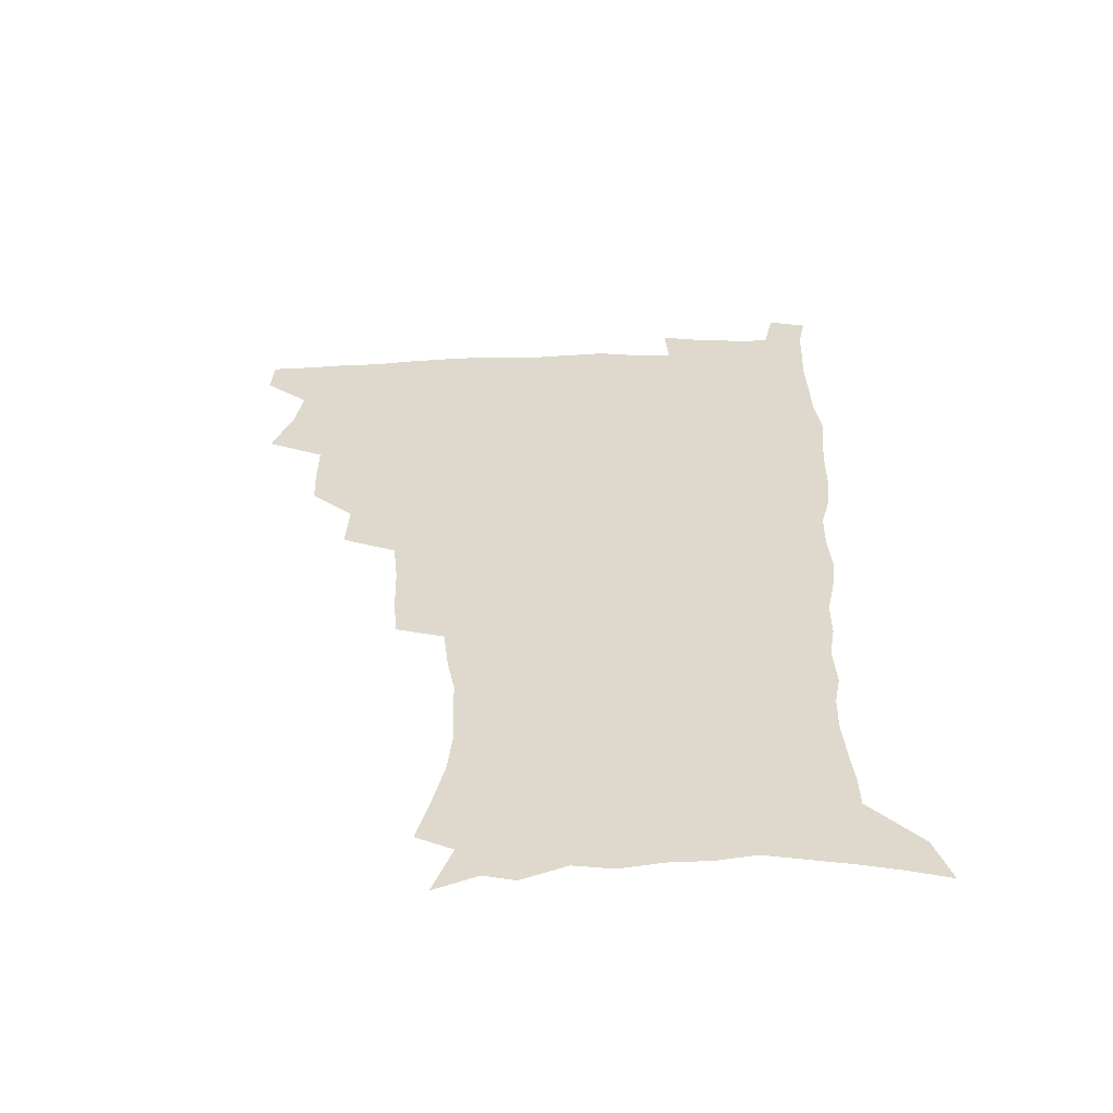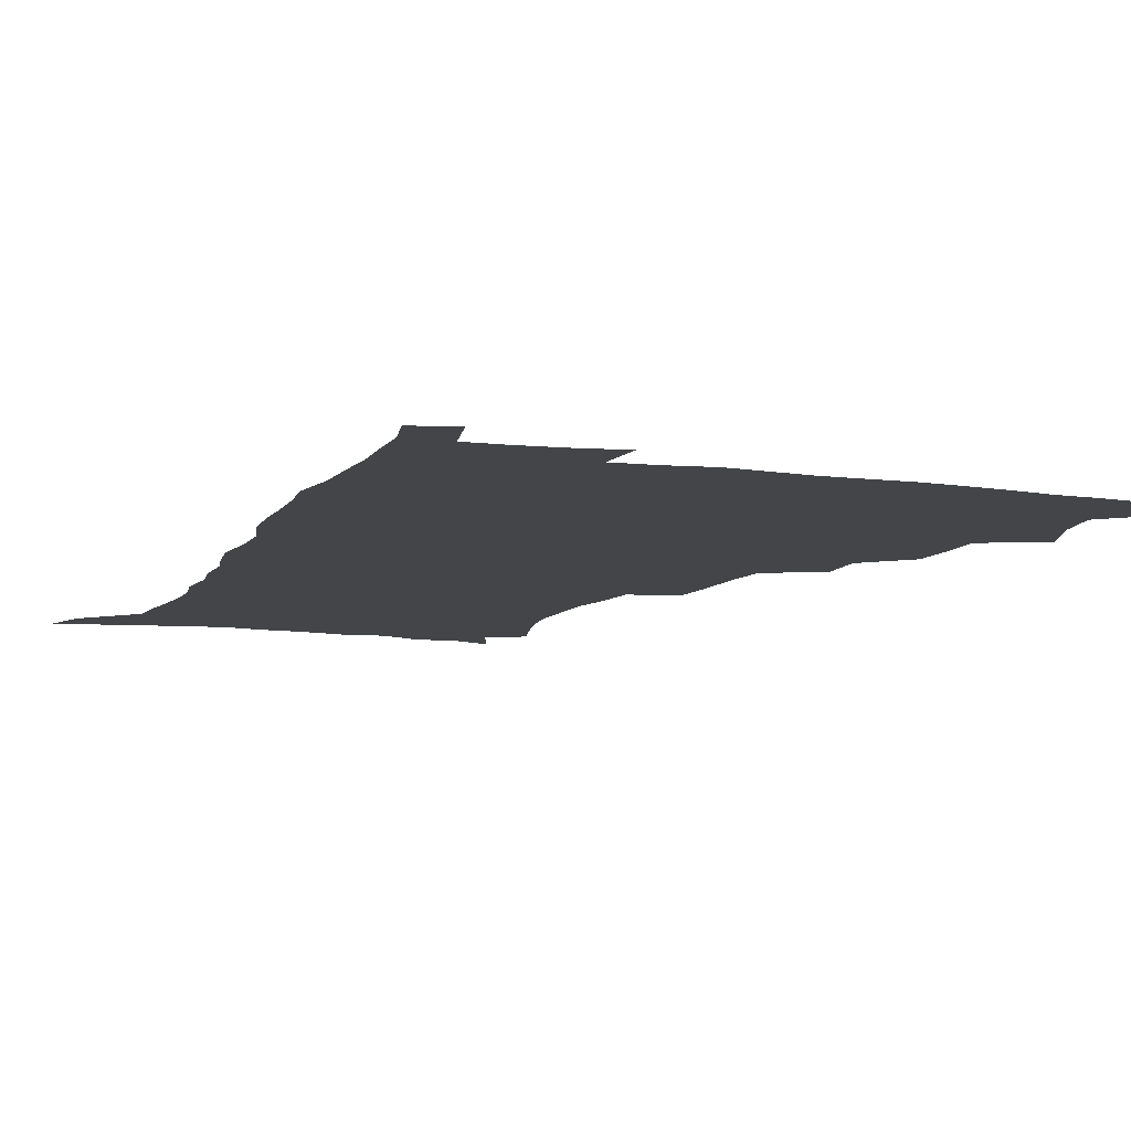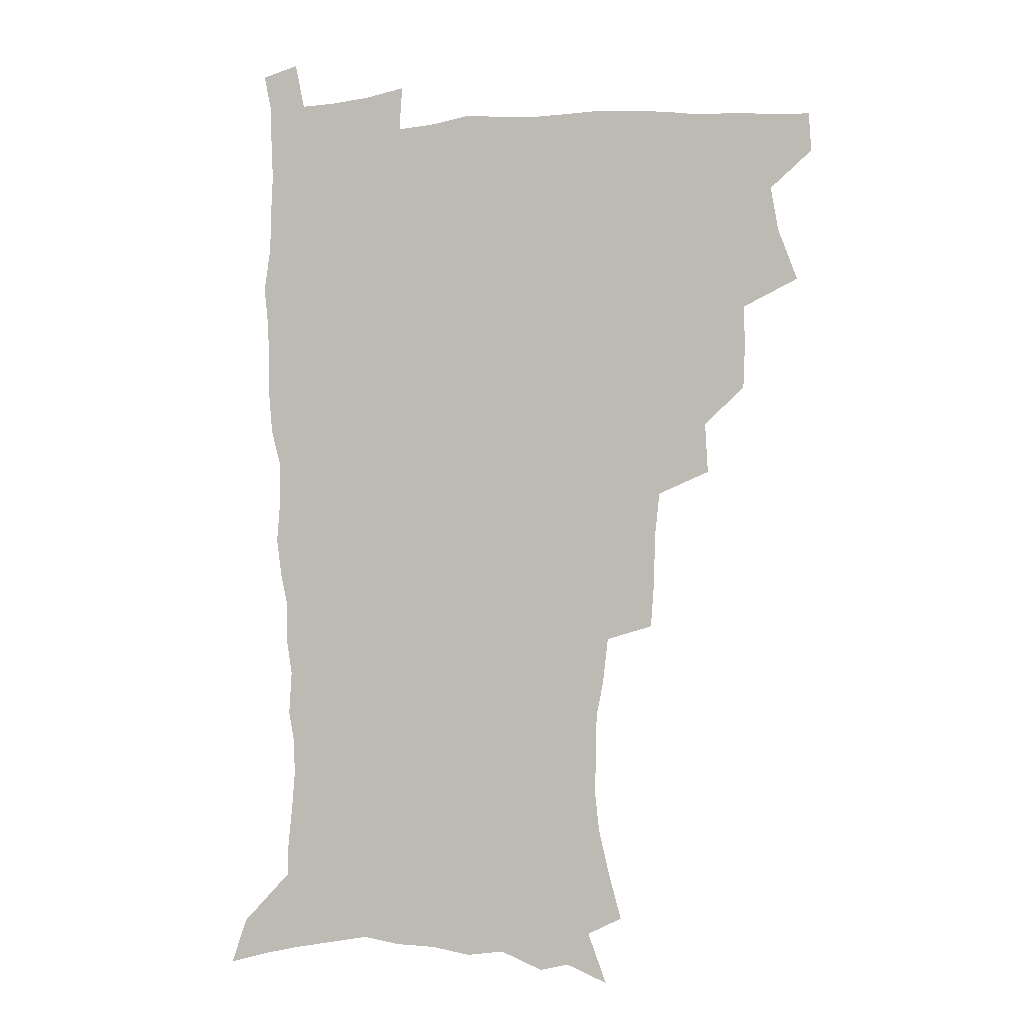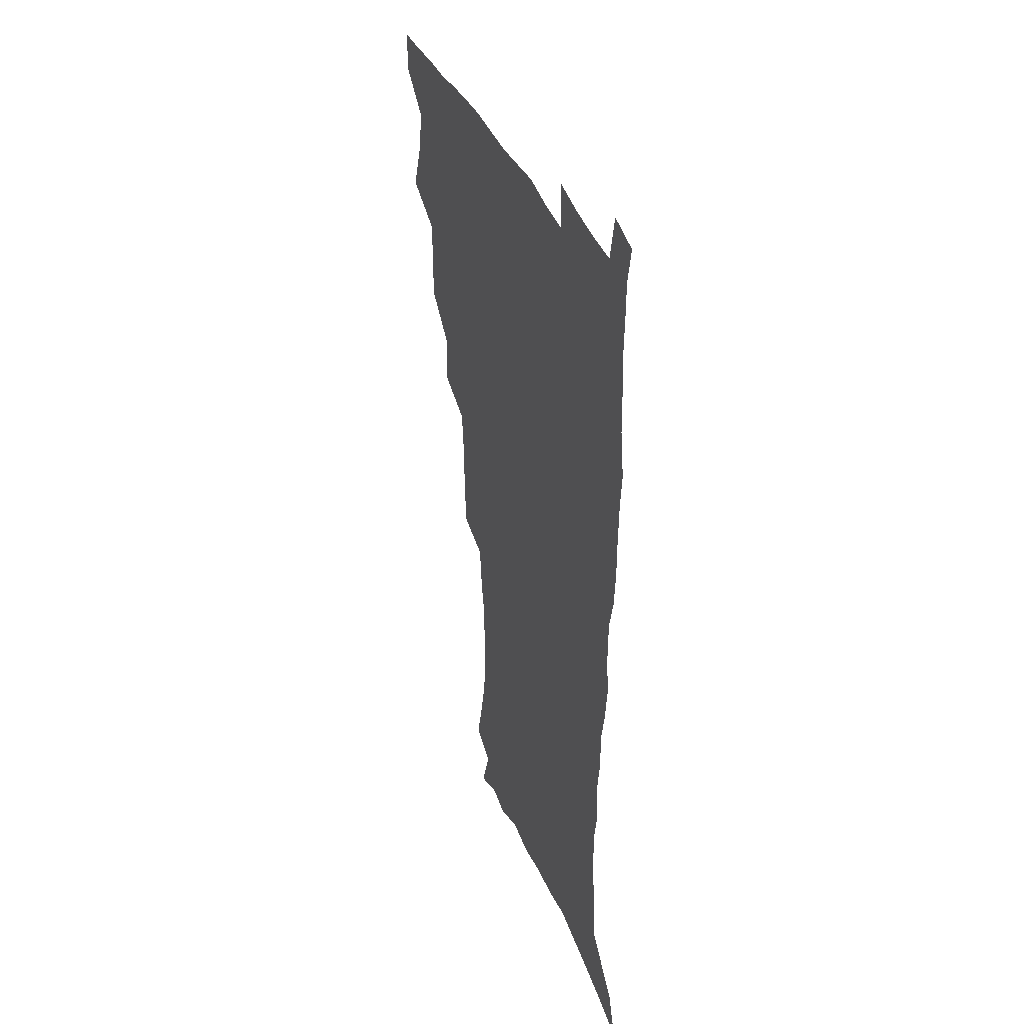
<metadata>
{"format":"obj","ext":"obj","renderer":"f3d","projection":"perspective","resolution":1024,"background":"white","views":[{"elev":-57.5,"azim":1.6,"up":"+Y"},{"elev":-8.8,"azim":159.6,"up":"+Z"},{"elev":-1.4,"azim":-163.9,"up":"+Y"},{"elev":37.9,"azim":69.6,"up":"+Y"}]}
</metadata>
<code>
v 480.5 507.1 0
v 481.4 522.5 0
v 486.5 454.3 0
v 494.3 475 0
v 497.3 492.4 0
v 498 507.9 0
v 497 523.2 0
v 509 409.8 0
v 508.3 426.5 0
v 508.6 443.5 0
v 512.3 462.2 0
v 513.1 477.9 0
v 514.9 493.8 0
v 514 508.5 0
v 512.1 524.5 0
v 524 375 0
v 525.1 394.9 0
v 526.8 414.2 0
v 528 431.9 0
v 527.1 447.4 0
v 528.3 463.5 0
v 529.2 479.1 0
v 530.4 494.5 0
v 529 509.4 0
v 527.5 524.8 0
v 548.3 310.5 0
v 547 328.6 0
v 546.5 348.2 0
v 544.6 366.1 0
v 543.4 383.7 0
v 545.8 403.9 0
v 543.3 418 0
v 547 437.4 0
v 546.7 451.7 0
v 545.6 465.9 0
v 546 480.8 0
v 545.7 495.1 0
v 544.4 509.7 0
v 542 526.8 0
v 561.5 188 0
v 566.4 206 0
v 570.7 224.5 0
v 572.5 240.7 0
v 572.1 255.3 0
v 571.8 272.5 0
v 569 286.9 0
v 566.9 305 0
v 564.7 322.1 0
v 563.3 339.3 0
v 561.7 355.7 0
v 561 373.3 0
v 560.3 389.9 0
v 560.8 407.1 0
v 560.1 422.1 0
v 561.1 438 0
v 561.7 453.3 0
v 561.7 467.8 0
v 561.2 481.8 0
v 560.2 496 0
v 558.7 510.9 0
v 556.5 528 0
v 568 160.9 0
v 575.4 181 0
v 575.5 193.2 0
v 583.4 217.6 0
v 585 233.8 0
v 585.5 249.6 0
v 585 265.2 0
v 583.4 279.6 0
v 582.2 297.2 0
v 580.9 314.3 0
v 579.6 330.9 0
v 577.7 345.5 0
v 576.7 361.7 0
v 575.8 377.6 0
v 575.4 393.7 0
v 576.1 410.3 0
v 576.6 425.8 0
v 576.3 440 0
v 576.5 454.8 0
v 576 468.7 0
v 575.3 482.6 0
v 574.7 496.5 0
v 573.7 510.8 0
v 571 528.8 0
v 584.5 167.7 0
v 588.8 184.6 0
v 592.1 202.6 0
v 597.6 225.6 0
v 597.9 240.9 0
v 598.1 256.8 0
v 597.2 271.9 0
v 595.4 285.2 0
v 594.6 302.4 0
v 593.4 317.8 0
v 592.5 334.2 0
v 591.7 350.5 0
v 590.7 365.4 0
v 590.6 382.1 0
v 590.4 397.6 0
v 590.4 412.3 0
v 591.2 428.1 0
v 590.2 441 0
v 590.7 455.7 0
v 591 469.5 0
v 589.5 483.4 0
v 588.9 497.2 0
v 587.9 511.5 0
v 585.9 528.3 0
v 596.3 164.8 0
v 605.9 194.5 0
v 608.8 213.9 0
v 609.6 229.2 0
v 608.8 241.4 0
v 609.6 260.4 0
v 608.8 275.3 0
v 608.1 291.6 0
v 607.1 306.6 0
v 606.2 321.4 0
v 605.4 337.2 0
v 604.9 353.2 0
v 604 367 0
v 603.8 382.4 0
v 603.6 397.3 0
v 604.1 413.9 0
v 604.2 428.3 0
v 603.9 441.6 0
v 604.4 456.3 0
v 604.5 470 0
v 603.9 483.7 0
v 602.8 498.1 0
v 602.2 512.2 0
v 600.7 527.8 0
v 613.3 171.7 0
v 619.2 197.4 0
v 620.8 215.3 0
v 621.5 232.2 0
v 621.6 247.8 0
v 621.1 262.3 0
v 620.5 277.4 0
v 619.9 292.8 0
v 619 307.2 0
v 619 326 0
v 618.3 339.9 0
v 617.8 355.2 0
v 617 368.3 0
v 617.4 384.6 0
v 617.4 399.9 0
v 617.5 414.8 0
v 617.5 428.5 0
v 617.6 442.6 0
v 618.3 457.3 0
v 618.1 470.4 0
v 618.2 483.9 0
v 618.3 497.5 0
v 617.2 511.8 0
v 614.9 528.9 0
v 628.2 169.5 0
v 632 196.6 0
v 633 216.5 0
v 633.4 234.2 0
v 633.2 248.9 0
v 632.9 264.7 0
v 632.4 279.9 0
v 631.9 295.3 0
v 631.5 310.4 0
v 631.3 324.8 0
v 630.8 340.3 0
v 630.5 355.7 0
v 630.5 371.6 0
v 630.4 385.1 0
v 630.5 400.3 0
v 630.7 415.5 0
v 630.8 428.7 0
v 631 442.7 0
v 631.5 456.8 0
v 631.8 470.3 0
v 632 483.9 0
v 632.3 497.4 0
v 631.4 512.1 0
v 629.1 530 0
v 644.4 172.2 0
v 645.2 196 0
v 645.2 216.9 0
v 645 234.2 0
v 645 248.5 0
v 644.6 264.9 0
v 644.4 278.7 0
v 643.8 294.6 0
v 643.4 312.8 0
v 643.6 325 0
v 643.5 338.9 0
v 643.2 355.2 0
v 643.2 370.6 0
v 643.3 386.1 0
v 643.6 400.2 0
v 644 414.2 0
v 644.1 429.1 0
v 644.1 443.6 0
v 645.1 456.4 0
v 645.4 469.9 0
v 645.7 483.8 0
v 646 497.5 0
v 645.8 511.6 0
v 645.1 527.2 0
v 660.2 172.5 0
v 658.7 195.7 0
v 657.7 214.7 0
v 656.9 232.6 0
v 657.3 245.6 0
v 656.3 264.1 0
v 656.1 279.4 0
v 655.8 294.9 0
v 655.6 310.4 0
v 655.6 325 0
v 655.8 338.9 0
v 655.7 355.7 0
v 656 370 0
v 657 383.1 0
v 656.6 399.1 0
v 657.3 413 0
v 657.7 427.6 0
v 658.8 441.1 0
v 658.6 456 0
v 659 469.7 0
v 659.5 483.4 0
v 659.7 497.4 0
v 660.1 511.2 0
v 659.9 526 0
v 658.7 544 0
v 675.2 174.9 0
v 672.2 194.3 0
v 670.1 213.6 0
v 669.2 230.3 0
v 669 245.2 0
v 668.6 261 0
v 667.9 277.9 0
v 668.2 292.2 0
v 667.5 309.4 0
v 667.9 323.4 0
v 668 338.8 0
v 669 352.4 0
v 669 367.7 0
v 669.9 381.7 0
v 671.4 395 0
v 671 410.8 0
v 671.4 425.8 0
v 672.3 439.8 0
v 671.7 455.8 0
v 672.8 469 0
v 673.3 482.9 0
v 673.8 496.9 0
v 674.2 510.9 0
v 674.5 525.6 0
v 674.8 540.8 0
v 690.9 172 0
v 686.4 191.4 0
v 683.4 210.1 0
v 681.7 227.1 0
v 681.5 241.7 0
v 680.8 257.9 0
v 680.8 273 0
v 680.8 288.4 0
v 680.9 303.8 0
v 680.3 320.5 0
v 681.5 334.3 0
v 682.6 348.3 0
v 683.1 363.1 0
v 683.3 378.6 0
v 685.1 392 0
v 683.5 410.8 0
v 686.2 423 0
v 686.6 437.8 0
v 686.9 452.7 0
v 687.3 467.3 0
v 687.8 481.7 0
v 688.1 496.2 0
v 688.4 510.5 0
v 689.2 524.8 0
v 690 539.2 0
v 706 169.2 0
v 700.9 187.4 0
v 697 206 0
v 695.8 221 0
v 694.8 236.3 0
v 694 252.2 0
v 693.2 268.6 0
v 694.1 282.7 0
v 694.4 298 0
v 694.3 314.1 0
v 695.6 328.3 0
v 697.6 341.9 0
v 696.5 359.5 0
v 697.2 374.3 0
v 700.3 387.3 0
v 699.5 404.7 0
v 700.2 419.8 0
v 702.3 433.8 0
v 701.2 450.5 0
v 702 465.1 0
v 702.4 480 0
v 703.4 494.5 0
v 703 509.6 0
v 704.3 524 0
v 704.6 538.6 0
v 708.4 556.8 0
v 721.4 165.7 0
v 714.1 185.8 0
v 711.4 200.4 0
v 711 213.4 0
v 709.4 228.6 0
v 708.1 244.4 0
v 708.5 258.9 0
v 710.8 271.5 0
v 709.7 288.8 0
v 711.9 302.5 0
v 711.9 318.8 0
v 714.8 332.2 0
v 716.7 347.1 0
v 715.3 364.9 0
v 715.6 381.4 0
v 719.3 395.2 0
v 720.6 410.8 0
v 720.7 427 0
v 721.4 443 0
v 722.9 458.2 0
v 720.4 476 0
v 720 492 0
v 719.3 508 0
v 719.9 523 0
v 720.2 538 0
v 723.2 552.7 0
v 737.3 161.2 0
v 731 179.6 0
f 5 6 1
f 1 6 2
f 6 7 2
f 10 11 3
f 3 11 4
f 11 12 4
f 4 12 5
f 12 13 5
f 5 13 6
f 13 14 6
f 6 14 7
f 14 15 7
f 17 18 8
f 8 18 9
f 18 19 9
f 9 19 10
f 19 20 10
f 10 20 11
f 20 21 11
f 11 21 12
f 21 22 12
f 12 22 13
f 22 23 13
f 13 23 14
f 23 24 14
f 14 24 15
f 24 25 15
f 29 30 16
f 16 30 17
f 30 31 17
f 17 31 18
f 31 32 18
f 18 32 19
f 32 33 19
f 19 33 20
f 33 34 20
f 20 34 21
f 34 35 21
f 21 35 22
f 35 36 22
f 22 36 23
f 36 37 23
f 23 37 24
f 37 38 24
f 24 38 25
f 38 39 25
f 47 48 26
f 26 48 27
f 48 49 27
f 27 49 28
f 49 50 28
f 28 50 29
f 50 51 29
f 29 51 30
f 51 52 30
f 30 52 31
f 52 53 31
f 31 53 32
f 53 54 32
f 32 54 33
f 54 55 33
f 33 55 34
f 55 56 34
f 34 56 35
f 56 57 35
f 35 57 36
f 57 58 36
f 36 58 37
f 58 59 37
f 37 59 38
f 59 60 38
f 38 60 39
f 60 61 39
f 63 64 40
f 40 64 41
f 64 65 41
f 41 65 42
f 65 66 42
f 42 66 43
f 66 67 43
f 43 67 44
f 67 68 44
f 44 68 45
f 68 69 45
f 45 69 46
f 69 70 46
f 46 70 47
f 70 71 47
f 47 71 48
f 71 72 48
f 48 72 49
f 72 73 49
f 49 73 50
f 73 74 50
f 50 74 51
f 74 75 51
f 51 75 52
f 75 76 52
f 52 76 53
f 76 77 53
f 53 77 54
f 77 78 54
f 54 78 55
f 78 79 55
f 55 79 56
f 79 80 56
f 56 80 57
f 80 81 57
f 57 81 58
f 81 82 58
f 58 82 59
f 82 83 59
f 59 83 60
f 83 84 60
f 60 84 61
f 84 85 61
f 62 86 63
f 86 87 63
f 63 87 64
f 87 88 64
f 64 88 65
f 88 89 65
f 65 89 66
f 89 90 66
f 66 90 67
f 90 91 67
f 67 91 68
f 91 92 68
f 68 92 69
f 92 93 69
f 69 93 70
f 93 94 70
f 70 94 71
f 94 95 71
f 71 95 72
f 95 96 72
f 72 96 73
f 96 97 73
f 73 97 74
f 97 98 74
f 74 98 75
f 98 99 75
f 75 99 76
f 99 100 76
f 76 100 77
f 100 101 77
f 77 101 78
f 101 102 78
f 78 102 79
f 102 103 79
f 79 103 80
f 103 104 80
f 80 104 81
f 104 105 81
f 81 105 82
f 105 106 82
f 82 106 83
f 106 107 83
f 83 107 84
f 107 108 84
f 84 108 85
f 108 109 85
f 86 110 87
f 110 111 87
f 87 111 88
f 111 112 88
f 88 112 89
f 112 113 89
f 89 113 90
f 113 114 90
f 90 114 91
f 114 115 91
f 91 115 92
f 115 116 92
f 92 116 93
f 116 117 93
f 93 117 94
f 117 118 94
f 94 118 95
f 118 119 95
f 95 119 96
f 119 120 96
f 96 120 97
f 120 121 97
f 97 121 98
f 121 122 98
f 98 122 99
f 122 123 99
f 99 123 100
f 123 124 100
f 100 124 101
f 124 125 101
f 101 125 102
f 125 126 102
f 102 126 103
f 126 127 103
f 103 127 104
f 127 128 104
f 104 128 105
f 128 129 105
f 105 129 106
f 129 130 106
f 106 130 107
f 130 131 107
f 107 131 108
f 131 132 108
f 108 132 109
f 132 133 109
f 110 134 111
f 134 135 111
f 111 135 112
f 135 136 112
f 112 136 113
f 136 137 113
f 113 137 114
f 137 138 114
f 114 138 115
f 138 139 115
f 115 139 116
f 139 140 116
f 116 140 117
f 140 141 117
f 117 141 118
f 141 142 118
f 118 142 119
f 142 143 119
f 119 143 120
f 143 144 120
f 120 144 121
f 144 145 121
f 121 145 122
f 145 146 122
f 122 146 123
f 146 147 123
f 123 147 124
f 147 148 124
f 124 148 125
f 148 149 125
f 125 149 126
f 149 150 126
f 126 150 127
f 150 151 127
f 127 151 128
f 151 152 128
f 128 152 129
f 152 153 129
f 129 153 130
f 153 154 130
f 130 154 131
f 154 155 131
f 131 155 132
f 155 156 132
f 132 156 133
f 156 157 133
f 134 158 135
f 158 159 135
f 135 159 136
f 159 160 136
f 136 160 137
f 160 161 137
f 137 161 138
f 161 162 138
f 138 162 139
f 162 163 139
f 139 163 140
f 163 164 140
f 140 164 141
f 164 165 141
f 141 165 142
f 165 166 142
f 142 166 143
f 166 167 143
f 143 167 144
f 167 168 144
f 144 168 145
f 168 169 145
f 145 169 146
f 169 170 146
f 146 170 147
f 170 171 147
f 147 171 148
f 171 172 148
f 148 172 149
f 172 173 149
f 149 173 150
f 173 174 150
f 150 174 151
f 174 175 151
f 151 175 152
f 175 176 152
f 152 176 153
f 176 177 153
f 153 177 154
f 177 178 154
f 154 178 155
f 178 179 155
f 155 179 156
f 179 180 156
f 156 180 157
f 180 181 157
f 158 182 159
f 182 183 159
f 159 183 160
f 183 184 160
f 160 184 161
f 184 185 161
f 161 185 162
f 185 186 162
f 162 186 163
f 186 187 163
f 163 187 164
f 187 188 164
f 164 188 165
f 188 189 165
f 165 189 166
f 189 190 166
f 166 190 167
f 190 191 167
f 167 191 168
f 191 192 168
f 168 192 169
f 192 193 169
f 169 193 170
f 193 194 170
f 170 194 171
f 194 195 171
f 171 195 172
f 195 196 172
f 172 196 173
f 196 197 173
f 173 197 174
f 197 198 174
f 174 198 175
f 198 199 175
f 175 199 176
f 199 200 176
f 176 200 177
f 200 201 177
f 177 201 178
f 201 202 178
f 178 202 179
f 202 203 179
f 179 203 180
f 203 204 180
f 180 204 181
f 204 205 181
f 182 206 183
f 206 207 183
f 183 207 184
f 207 208 184
f 184 208 185
f 208 209 185
f 185 209 186
f 209 210 186
f 186 210 187
f 210 211 187
f 187 211 188
f 211 212 188
f 188 212 189
f 212 213 189
f 189 213 190
f 213 214 190
f 190 214 191
f 214 215 191
f 191 215 192
f 215 216 192
f 192 216 193
f 216 217 193
f 193 217 194
f 217 218 194
f 194 218 195
f 218 219 195
f 195 219 196
f 219 220 196
f 196 220 197
f 220 221 197
f 197 221 198
f 221 222 198
f 198 222 199
f 222 223 199
f 199 223 200
f 223 224 200
f 200 224 201
f 224 225 201
f 201 225 202
f 225 226 202
f 202 226 203
f 226 227 203
f 203 227 204
f 227 228 204
f 204 228 205
f 228 229 205
f 206 231 207
f 231 232 207
f 207 232 208
f 232 233 208
f 208 233 209
f 233 234 209
f 209 234 210
f 234 235 210
f 210 235 211
f 235 236 211
f 211 236 212
f 236 237 212
f 212 237 213
f 237 238 213
f 213 238 214
f 238 239 214
f 214 239 215
f 239 240 215
f 215 240 216
f 240 241 216
f 216 241 217
f 241 242 217
f 217 242 218
f 242 243 218
f 218 243 219
f 243 244 219
f 219 244 220
f 244 245 220
f 220 245 221
f 245 246 221
f 221 246 222
f 246 247 222
f 222 247 223
f 247 248 223
f 223 248 224
f 248 249 224
f 224 249 225
f 249 250 225
f 225 250 226
f 250 251 226
f 226 251 227
f 251 252 227
f 227 252 228
f 252 253 228
f 228 253 229
f 253 254 229
f 229 254 230
f 254 255 230
f 231 256 232
f 256 257 232
f 232 257 233
f 257 258 233
f 233 258 234
f 258 259 234
f 234 259 235
f 259 260 235
f 235 260 236
f 260 261 236
f 236 261 237
f 261 262 237
f 237 262 238
f 262 263 238
f 238 263 239
f 263 264 239
f 239 264 240
f 264 265 240
f 240 265 241
f 265 266 241
f 241 266 242
f 266 267 242
f 242 267 243
f 267 268 243
f 243 268 244
f 268 269 244
f 244 269 245
f 269 270 245
f 245 270 246
f 270 271 246
f 246 271 247
f 271 272 247
f 247 272 248
f 272 273 248
f 248 273 249
f 273 274 249
f 249 274 250
f 274 275 250
f 250 275 251
f 275 276 251
f 251 276 252
f 276 277 252
f 252 277 253
f 277 278 253
f 253 278 254
f 278 279 254
f 254 279 255
f 279 280 255
f 256 281 257
f 281 282 257
f 257 282 258
f 282 283 258
f 258 283 259
f 283 284 259
f 259 284 260
f 284 285 260
f 260 285 261
f 285 286 261
f 261 286 262
f 286 287 262
f 262 287 263
f 287 288 263
f 263 288 264
f 288 289 264
f 264 289 265
f 289 290 265
f 265 290 266
f 290 291 266
f 266 291 267
f 291 292 267
f 267 292 268
f 292 293 268
f 268 293 269
f 293 294 269
f 269 294 270
f 294 295 270
f 270 295 271
f 295 296 271
f 271 296 272
f 296 297 272
f 272 297 273
f 297 298 273
f 273 298 274
f 298 299 274
f 274 299 275
f 299 300 275
f 275 300 276
f 300 301 276
f 276 301 277
f 301 302 277
f 277 302 278
f 302 303 278
f 278 303 279
f 303 304 279
f 279 304 280
f 304 305 280
f 281 307 282
f 307 308 282
f 282 308 283
f 308 309 283
f 283 309 284
f 309 310 284
f 284 310 285
f 310 311 285
f 285 311 286
f 311 312 286
f 286 312 287
f 312 313 287
f 287 313 288
f 313 314 288
f 288 314 289
f 314 315 289
f 289 315 290
f 315 316 290
f 290 316 291
f 316 317 291
f 291 317 292
f 317 318 292
f 292 318 293
f 318 319 293
f 293 319 294
f 319 320 294
f 294 320 295
f 320 321 295
f 295 321 296
f 321 322 296
f 296 322 297
f 322 323 297
f 297 323 298
f 323 324 298
f 298 324 299
f 324 325 299
f 299 325 300
f 325 326 300
f 300 326 301
f 326 327 301
f 301 327 302
f 327 328 302
f 302 328 303
f 328 329 303
f 303 329 304
f 329 330 304
f 304 330 305
f 330 331 305
f 305 331 306
f 331 332 306
f 307 333 308
f 333 334 308
f 308 334 309

</code>
